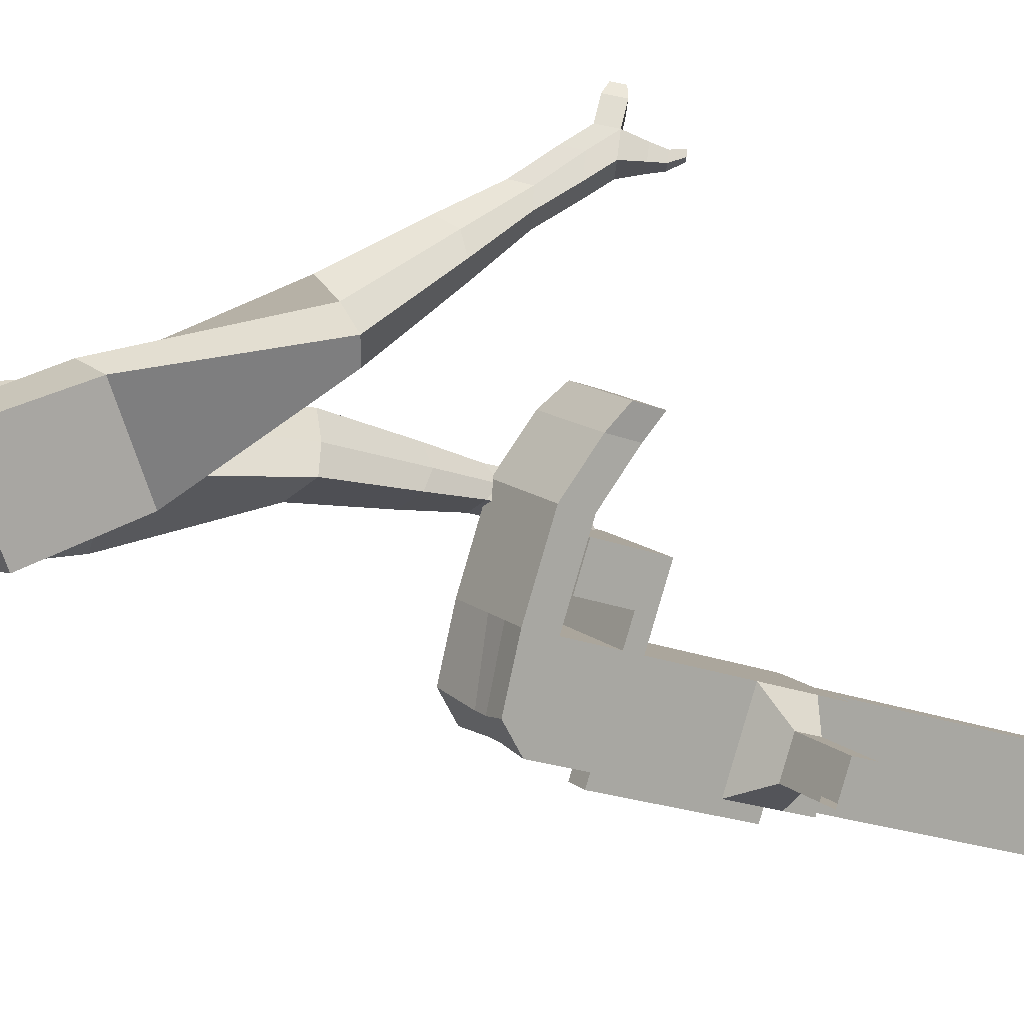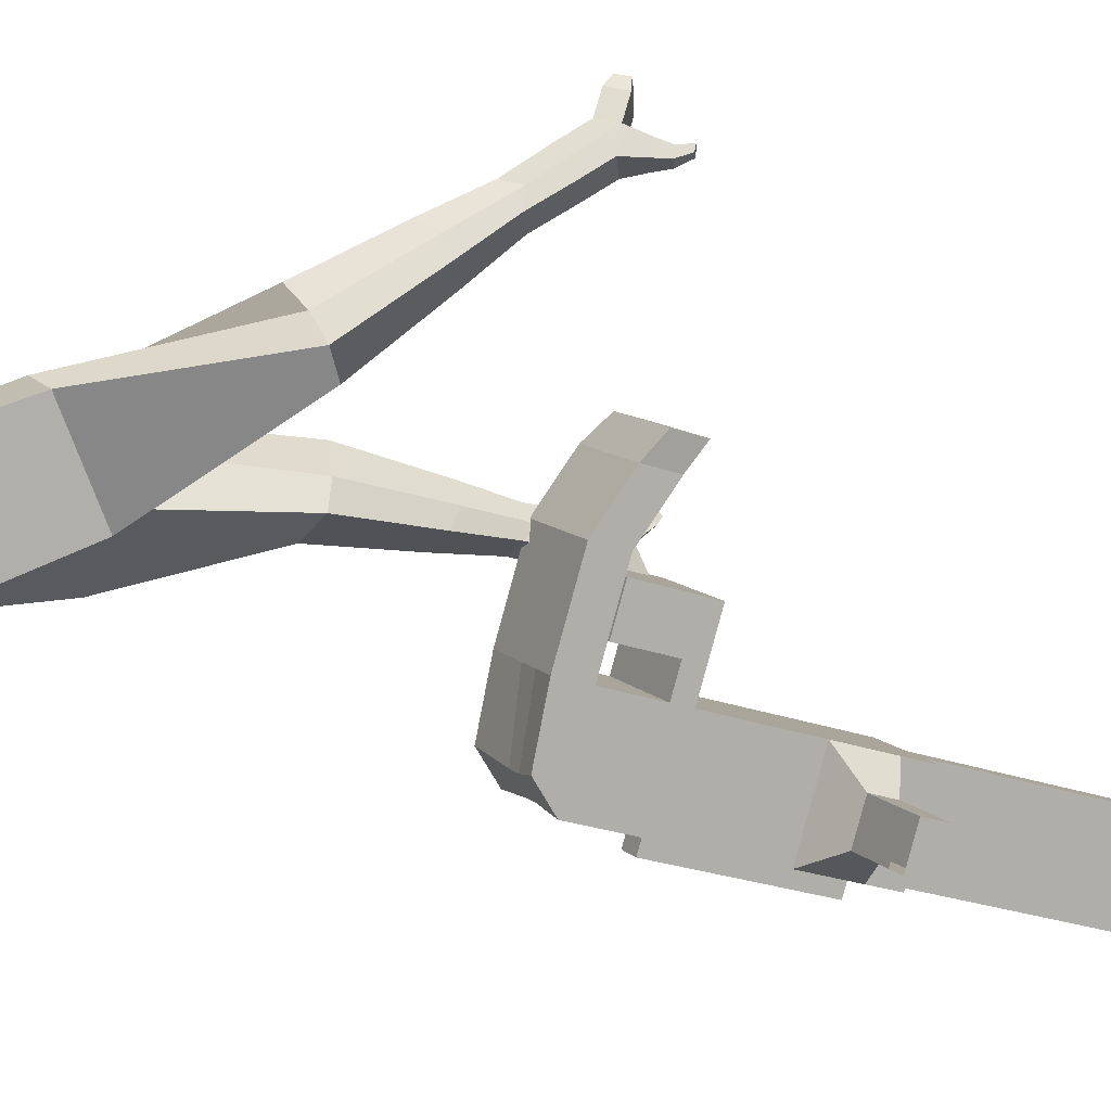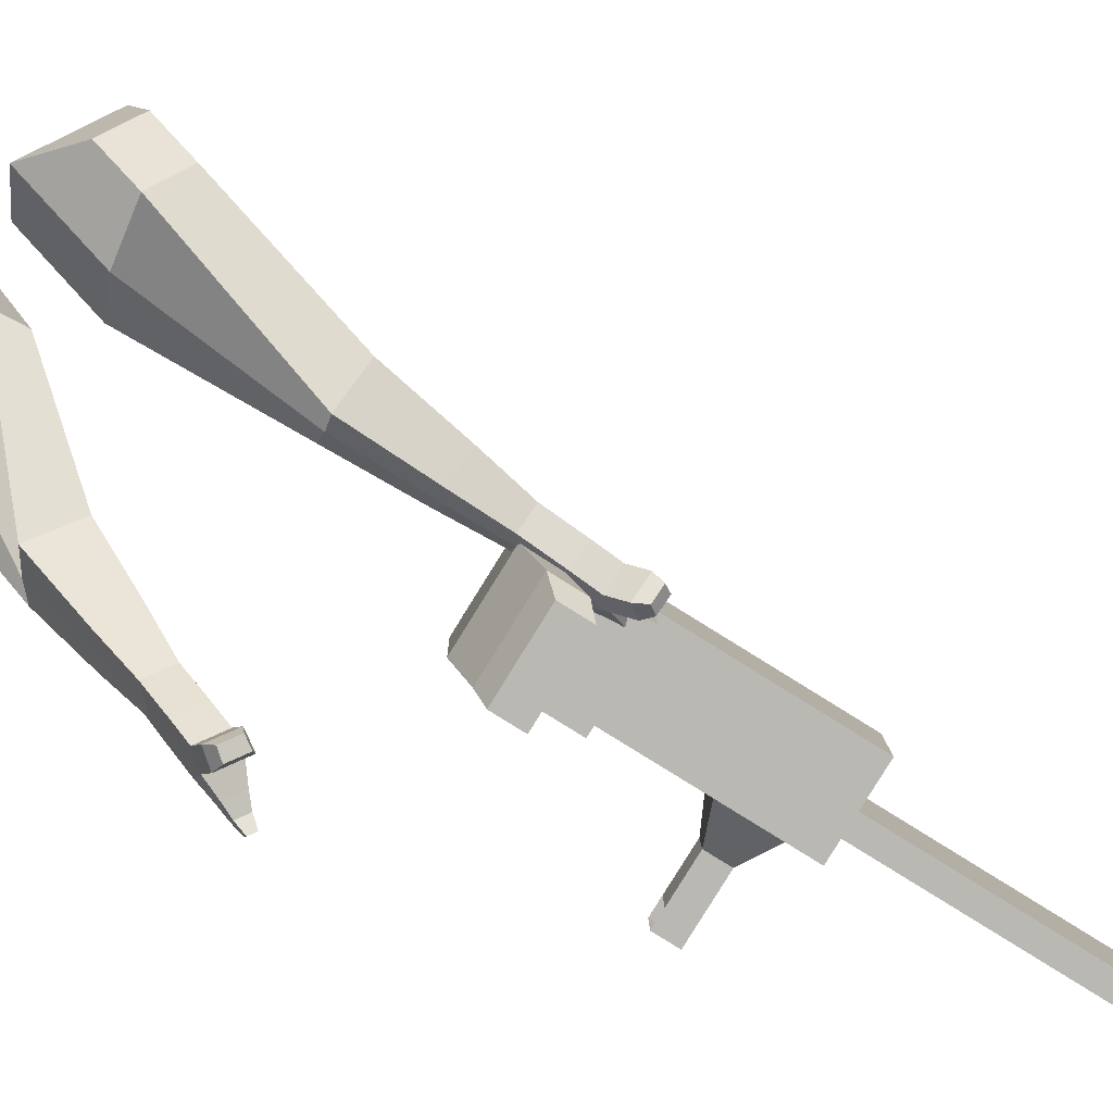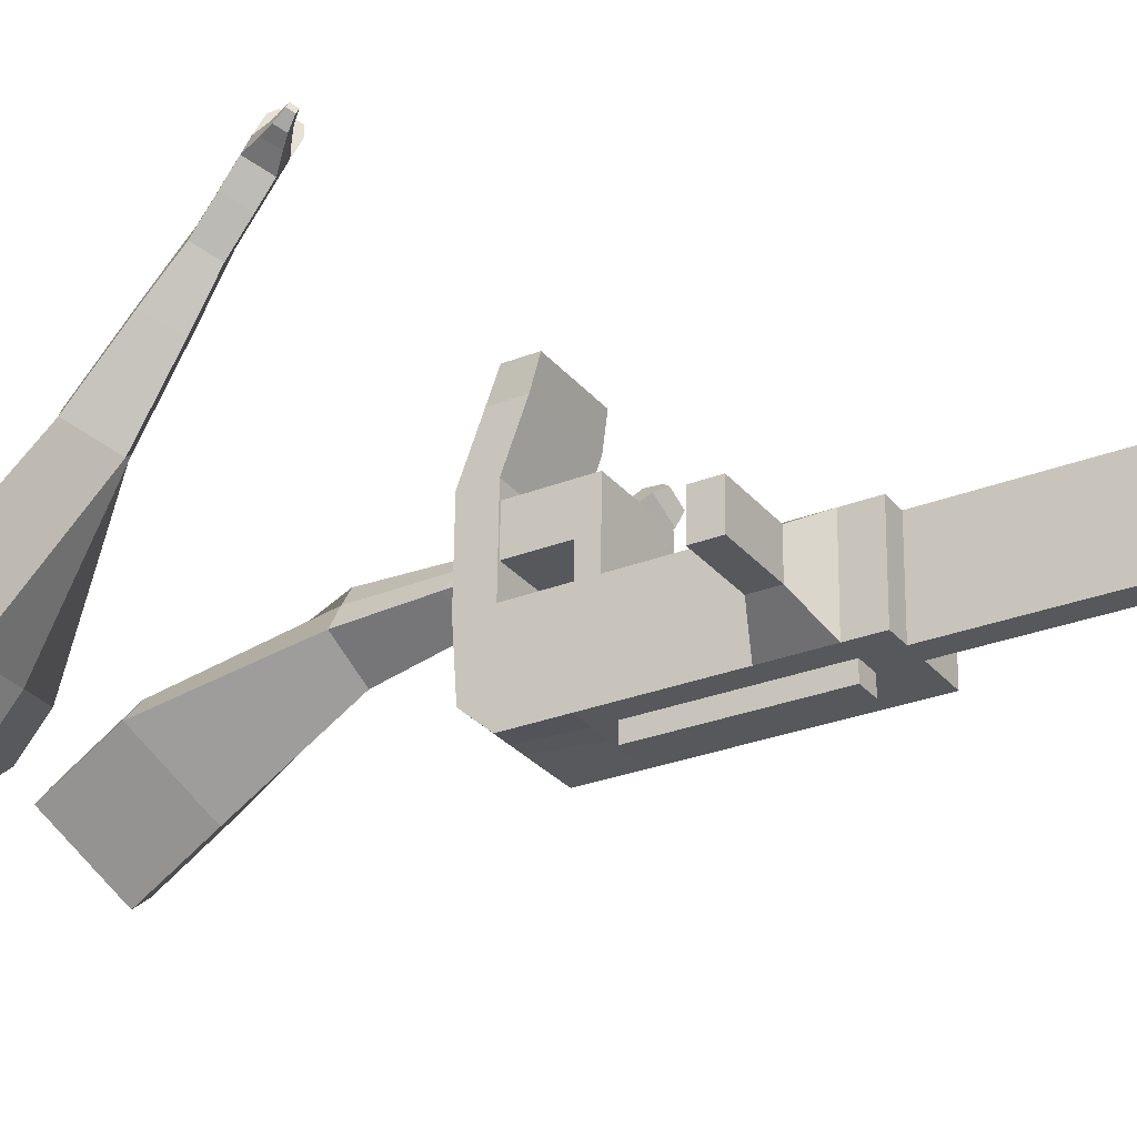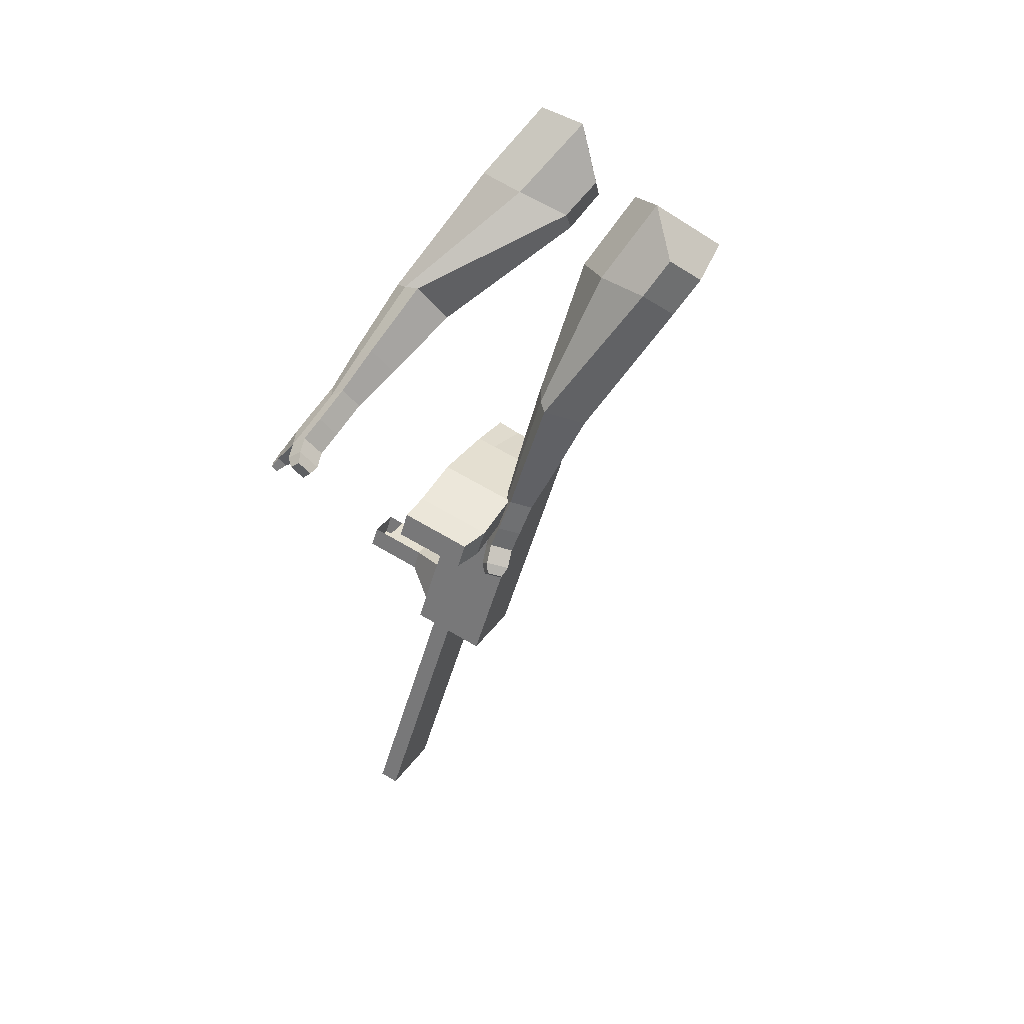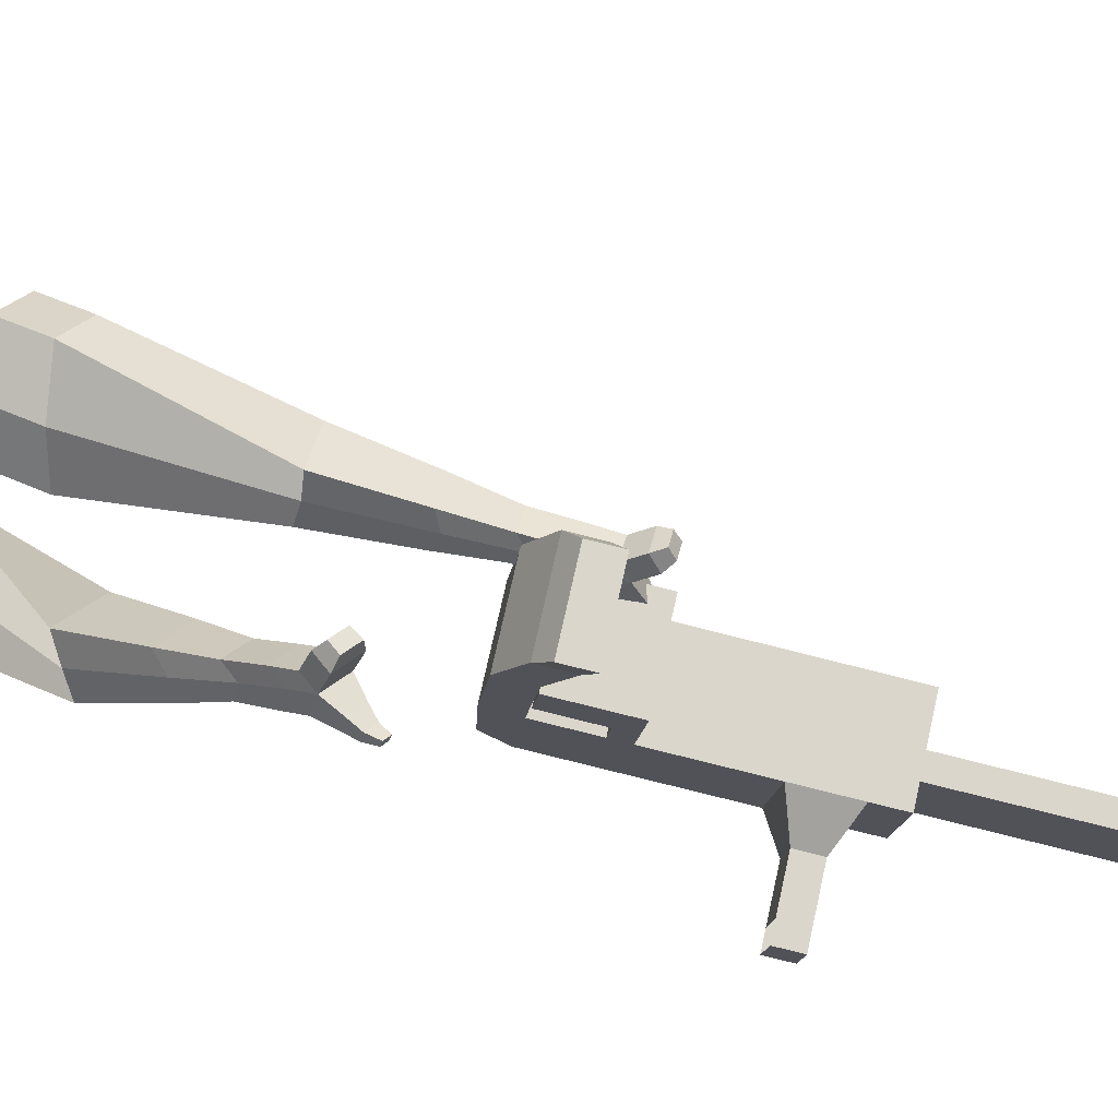
<metadata>
{"format":"obj","ext":"obj","renderer":"f3d","projection":"perspective","resolution":1024,"background":"white","views":[{"elev":-3.5,"azim":36.9,"up":"+Y"},{"elev":-5.8,"azim":43.5,"up":"+Y"},{"elev":79.7,"azim":102.4,"up":"+Y"},{"elev":-46.3,"azim":102.0,"up":"+Y"},{"elev":23.3,"azim":-171.4,"up":"+Z"},{"elev":58.2,"azim":82.3,"up":"+Y"}]}
</metadata>
<code>
o Cube.046_Cube.010
v 86.41 162.4 -1152
v 21.47 -47.57 -1135
v 153.9 125.3 -1358
v 88.97 -84.64 -1342
v -113.1 218.2 -1227
v -178 8.238 -1211
v -45.59 181.2 -1434
v -110.5 -28.83 -1417
v -6.537 213.4 -867.5
v -71.48 3.461 -851
v -271 59.27 -926.2
v -206 269.2 -942.7
v -48.6 236.5 -738.8
v -113.5 26.56 -722.3
v -313.1 82.37 -797.6
v -248.1 292.3 -814
v -73.45 250.2 -662.8
v -116.4 95.11 -663.4
v -315.9 150.9 -738.7
v -273 306 -738
v 16.14 445.9 -755.2
v -183.4 501.7 -830.4
v -8.707 459.5 -679.2
v -208.2 515.3 -754.4
v 7.965 205.5 -911.8
v -56.98 -4.501 -895.4
v -191.5 261.3 -987.1
v -256.5 51.31 -970.6
v 14.9 282.8 -872.9
v -184.6 338.6 -948.1
v 29.4 274.8 -917.3
v -170.1 330.6 -992.5
v 46.01 383.3 -880.8
v -153.5 439.1 -956
v 60.51 375.4 -925.1
v -139 431.2 -1000
v -26.21 305.3 -747.1
v -225.7 361.1 -822.4
v 4.892 405.9 -755
v -194.6 461.7 -830.2
v 72.14 567.6 -813.4
v -127.4 623.4 -888.6
v 47.29 581.2 -737.4
v -152.2 637 -812.6
v 130.1 138.4 -1285
v 65.14 -71.55 -1269
v -69.42 194.2 -1361
v -134.4 -15.74 -1344
v 54.16 153.2 -1396
v -10.78 -56.73 -1379
v -13.35 190.3 -1189
v -78.29 -19.67 -1173
v -106.3 241.3 -905.1
v -171.2 31.37 -888.6
v -148.4 264.4 -776.4
v -205.6 63.35 -747.3
v -173.2 278.1 -700.4
v -207.6 109.6 -707.6
v -83.61 473.8 -792.8
v -108.5 487.4 -716.8
v -156.7 23.4 -933
v -91.79 233.4 -949.4
v -84.85 310.7 -910.5
v -70.35 302.7 -954.9
v -53.75 411.2 -918.4
v -39.25 403.3 -962.8
v -126 333.2 -784.7
v -94.86 433.8 -792.6
v -27.62 595.5 -851
v -52.47 609.1 -775
v -34.61 -43.65 -1307
v 30.33 166.3 -1323
v 104 139.3 -1377
v -28.41 -33.62 -1154
v -121.4 17.41 -869.8
v -172 53.95 -734.6
v -173.9 100.2 -694.9
v -41.91 219.4 -930.6
v -20.47 288.7 -936.1
v 10.63 389.3 -943.9
v 80.21 152.4 -1304
v 39.1 -70.68 -1361
v 36.53 176.4 -1171
v -56.41 227.4 -886.3
v -98.48 250.5 -757.6
v -123.3 264.1 -681.6
v -33.74 459.8 -774
v -58.58 473.5 -698
v -106.9 9.451 -914.2
v -34.98 296.7 -891.7
v -3.872 397.3 -899.6
v -76.09 319.3 -765.9
v -44.99 419.8 -773.8
v 22.26 581.5 -832.2
v -2.591 595.2 -756.2
v 15.26 -57.6 -1288
v -119 -29.86 -911.1
v -168.9 -15.91 -929.9
v 3.104 -96.91 -1285
v -46.77 -82.96 -1303
v -90.45 -58.98 -1170
v -40.57 -72.93 -1151
v 183.9 63.02 -1212
v 164.6 73.63 -1153
v 135.9 -19.22 -1145
v 155.2 -29.83 -1205
v 227 50.96 -1196
v 207.7 61.57 -1136
v 179 -31.28 -1129
v 198.3 -41.89 -1188
v 293 32.51 -1171
v 273.7 43.11 -1112
v 245 -49.74 -1104
v 264.3 -60.34 -1163
v 335.4 20.63 -1155
v 316.1 31.24 -1096
v 287.4 -61.61 -1088
v 306.7 -72.22 -1147
v 260.9 -192.5 -2039
v 211 -178.5 -2058
v 275.9 31.48 -2074
v 325.8 17.53 -2056
v 14.2 649.8 -874
v -77.72 675.5 -908.7
v -8.701 662.3 -803.9
v -100.6 688 -838.6
v 83.22 636.6 -769.3
v 106.1 624 -839.3
v 60.16 636.9 -856.7
v 37.26 649.5 -786.6
f 45 46 4 3
f 49 50 8 7
f 47 48 6 5
f 26 25 9 10
f 72 47 5 51
f 96 46 2 74
f 10 9 13 14
f 84 9 29 90
f 89 26 10 75
f 27 28 11 12
f 76 14 18 77
f 75 10 14 76
f 12 11 15 16
f 53 12 16 55
f 86 77 18 17
f 16 15 19 20
f 16 20 24 22
f 14 13 17 18
f 59 22 42 69
f 86 17 23 88
f 17 13 21 23
f 55 16 22 59
f 5 6 28 27
f 74 2 26 89
f 51 5 27 62
f 2 1 25 26
f 32 30 34 36
f 62 27 32 64
f 27 12 30 32
f 9 25 31 29
f 66 36 34 65
f 90 29 37 92
f 64 32 36 66
f 29 31 35 33
f 92 37 39 93
f 29 33 39 37
f 34 30 38 40
f 65 34 40 68
f 69 42 124 123
f 23 21 41 43
f 88 23 43 95
f 22 24 44 42
f 82 4 46 96
f 49 7 47 72
f 7 8 48 47
f 46 45 103 106
f 73 49 72 81
f 8 50 71 48
f 24 60 70 44
f 42 44 126 124
f 91 65 68 93
f 38 67 68 40
f 79 64 66 80
f 30 63 67 38
f 80 66 65 91
f 78 62 64 79
f 83 51 62 78
f 6 52 61 28
f 85 55 59 87
f 20 57 60 24
f 87 59 69 94
f 20 19 58 57
f 84 53 55 85
f 11 54 56 15
f 15 56 58 19
f 28 61 54 11
f 12 53 63 30
f 48 71 52 6
f 81 72 51 83
f 50 49 121 120
f 3 4 82 73
f 45 81 83 1
f 9 84 85 13
f 21 87 94 41
f 13 85 87 21
f 1 83 78 25
f 25 78 79 31
f 35 80 91 33
f 31 79 80 35
f 33 91 93 39
f 70 95 130 125
f 3 73 81 45
f 50 82 96 71
f 60 88 95 70
f 67 92 93 68
f 63 90 92 67
f 52 71 100 101
f 57 86 88 60
f 57 58 77 86
f 54 75 76 56
f 56 76 77 58
f 61 89 75 54
f 53 84 90 63
f 89 61 98 97
f 101 102 97 98
f 100 99 102 101
f 61 52 101 98
f 74 89 97 102
f 71 96 99 100
f 96 74 102 99
f 106 103 107 110
f 1 2 105 104
f 2 46 106 105
f 45 1 104 103
f 109 110 114 113
f 104 105 109 108
f 105 106 110 109
f 103 104 108 107
f 113 114 118 117
f 107 108 112 111
f 110 107 111 114
f 108 109 113 112
f 116 117 118 115
f 111 112 116 115
f 114 111 115 118
f 122 119 120 121
f 82 50 120 119
f 73 82 119 122
f 49 73 122 121
f 123 124 126 125
f 129 123 125 130
f 128 129 130 127
f 95 43 127 130
f 94 69 123 129
f 43 41 128 127
f 44 70 125 126
f 41 94 129 128
o Cube.048_Cube.024
v -563.4 461.3 182.1
v -725.8 341 49.65
v -423.5 487.5 -13.15
v -586.5 370.3 -143.3
v -680.5 646.3 50.25
v -763.8 584.6 -17.68
v -608.8 659.7 -49.88
v -691.4 598.9 -117.4
v -414.4 465.2 -437.8
v -300.5 501.2 -396.1
v -328.3 621.5 -424
v -442.3 585.5 -465.7
v -322.1 458.7 -633.5
v -238.4 485.2 -602.9
v -258.8 573.6 -623.4
v -342.6 547.1 -654.1
v -263 457.1 -755.9
v -201.8 476.5 -733.5
v -216.7 541.1 -748.5
v -277.9 521.7 -770.9
v -484.8 593.2 -20.23
v -656.6 469.3 -158.3
v -633.5 565.3 187.1
v -805.9 437.6 46.43
v -308.8 561.8 -413.9
v -429.8 523.5 -458.2
v -238.9 527.8 -629.5
v -327.9 499.7 -662.1
v -197.1 505.9 -765.2
v -262.1 485.4 -789
v -226.8 441.8 -841.4
v -165.6 461.2 -819
v -158.6 494.9 -861.1
v -223.6 474.4 -884.9
v -239.7 510 -865.2
v -178.5 529.4 -842.8
v -201.2 432.2 -903.2
v -139.9 451.5 -880.8
v -132.9 485.2 -922.9
v -197.9 464.7 -946.7
v -214.1 500.4 -927
v -152.8 519.7 -904.6
v -169.2 406.4 -931.6
v -129.8 418.9 -917.2
v -125.3 440.6 -944.3
v -167.1 427.3 -959.6
v -190.1 494 -993.4
v -206.3 529.7 -973.7
v -145 549.1 -951.3
v -125.1 514.6 -969.6
v -148.4 387.8 -950.8
v -121.8 396.2 -941.1
v -118.7 410.8 -959.3
v -146.9 401.9 -969.6
v -129.3 378.6 -978.1
v -112.7 383.9 -972
v -110.8 393 -983.4
v -128.5 387.4 -989.8
v -178 519.1 -1011
v -188.8 542.9 -998.3
v -148 555.7 -983.4
v -134.8 532.8 -995.6
v -303.4 525.3 441.7
v -297.2 313.9 324.7
v -152.5 610.4 271.4
v -153.9 411.3 156.3
v -461.4 562.7 244.3
v -458.3 454.3 184.3
v -384.9 611.7 160.9
v -384.8 504.2 97.99
v 8.752 644.1 -133.1
v 84.12 682.9 -39.66
v 7.209 780.3 -18.67
v -67.68 742.4 -110.6
v 121.1 781.3 -257.4
v 177.2 809.1 -188.5
v 121 881.4 -172
v 64.91 853.6 -240.9
v 191.4 869.3 -333.3
v 232.4 889.7 -282.9
v 191.3 942.5 -270.9
v 150.4 922.2 -321.2
v -258.7 645.5 229.8
v -261.8 430 101.6
v -420.5 551 404.6
v -414 326.6 280.4
v 52.05 735.4 -28.94
v -28.89 695.2 -128.4
v 160.6 856.6 -190.4
v 101.1 827 -263.5
v 227.3 931.8 -293
v 183.8 910.2 -346.4
v 242.7 918.7 -394.9
v 283.6 939 -344.6
v 280.2 991 -360
v 236.7 969.4 -413.4
v 203 979.9 -387.4
v 244 1000 -337.1
v 278.7 955.1 -439
v 319.7 975.5 -388.7
v 316.2 1027 -404.1
v 272.7 1006 -457.5
v 239 1016 -431.5
v 280 1037 -381.1
v 322.8 962 -461.3
v 349.2 975.1 -428.9
v 347 1009 -438.8
v 319 994.7 -473.2
v 272.7 1058 -478.4
v 239 1068 -452.4
v 280 1088 -402
v 316.2 1079 -424.9
v 352.5 965.5 -477.3
v 370.3 974.3 -455.4
v 368.8 996.9 -462.1
v 349.9 987.5 -485.3
v 377.4 980.3 -496
v 388.5 985.8 -482.4
v 387.6 999.9 -486.6
v 375.8 994.1 -501
v 274.1 1091 -476.6
v 251.7 1098 -459.3
v 279 1111 -425.8
v 303 1105 -441
f 131 132 134 133
f 138 137 141 142
f 137 138 136 135
f 153 154 132 131
f 151 137 135 153
f 152 134 132 154
f 142 141 145 146
f 151 133 140 155
f 152 138 142 156
f 133 134 139 140
f 158 146 150 160
f 155 140 144 157
f 156 142 146 158
f 140 139 143 144
f 149 159 163 166
f 144 143 147 148
f 146 145 149 150
f 157 144 148 159
f 145 157 159 149
f 148 147 161 162
f 139 156 158 143
f 141 155 157 145
f 143 158 160 147
f 134 152 156 139
f 137 151 155 141
f 138 152 154 136
f 133 151 153 131
f 135 136 154 153
f 165 166 172 171
f 161 164 170 167
f 150 149 166 165
f 159 148 162 163
f 147 160 164 161
f 160 150 165 164
f 172 169 180 179
f 168 167 173 174
f 163 162 168 169
f 166 163 169 172
f 164 165 171 170
f 162 161 167 168
f 176 175 183 184
f 167 170 176 173
f 169 168 174 175
f 170 169 175 176
f 179 180 192 191
f 170 171 178 177
f 171 172 179 178
f 169 170 177 180
f 184 183 187 188
f 175 174 182 183
f 173 176 184 181
f 174 173 181 182
f 186 185 188 187
f 183 182 186 187
f 181 184 188 185
f 182 181 185 186
f 192 189 190 191
f 177 178 190 189
f 180 177 189 192
f 178 179 191 190
f 193 194 196 195
f 200 199 203 204
f 199 200 198 197
f 215 216 194 193
f 213 199 197 215
f 214 196 194 216
f 204 203 207 208
f 213 195 202 217
f 214 200 204 218
f 195 196 201 202
f 220 208 212 222
f 217 202 206 219
f 218 204 208 220
f 202 201 205 206
f 211 221 225 228
f 206 205 209 210
f 208 207 211 212
f 219 206 210 221
f 207 219 221 211
f 210 209 223 224
f 201 218 220 205
f 203 217 219 207
f 205 220 222 209
f 196 214 218 201
f 199 213 217 203
f 200 214 216 198
f 195 213 215 193
f 197 198 216 215
f 227 228 234 233
f 223 226 232 229
f 212 211 228 227
f 221 210 224 225
f 209 222 226 223
f 222 212 227 226
f 234 231 242 241
f 230 229 235 236
f 225 224 230 231
f 228 225 231 234
f 226 227 233 232
f 224 223 229 230
f 238 237 245 246
f 229 232 238 235
f 231 230 236 237
f 232 231 237 238
f 241 242 254 253
f 232 233 240 239
f 233 234 241 240
f 231 232 239 242
f 246 245 249 250
f 237 236 244 245
f 235 238 246 243
f 236 235 243 244
f 248 247 250 249
f 245 244 248 249
f 243 246 250 247
f 244 243 247 248
f 254 251 252 253
f 239 240 252 251
f 242 239 251 254
f 240 241 253 252

</code>
